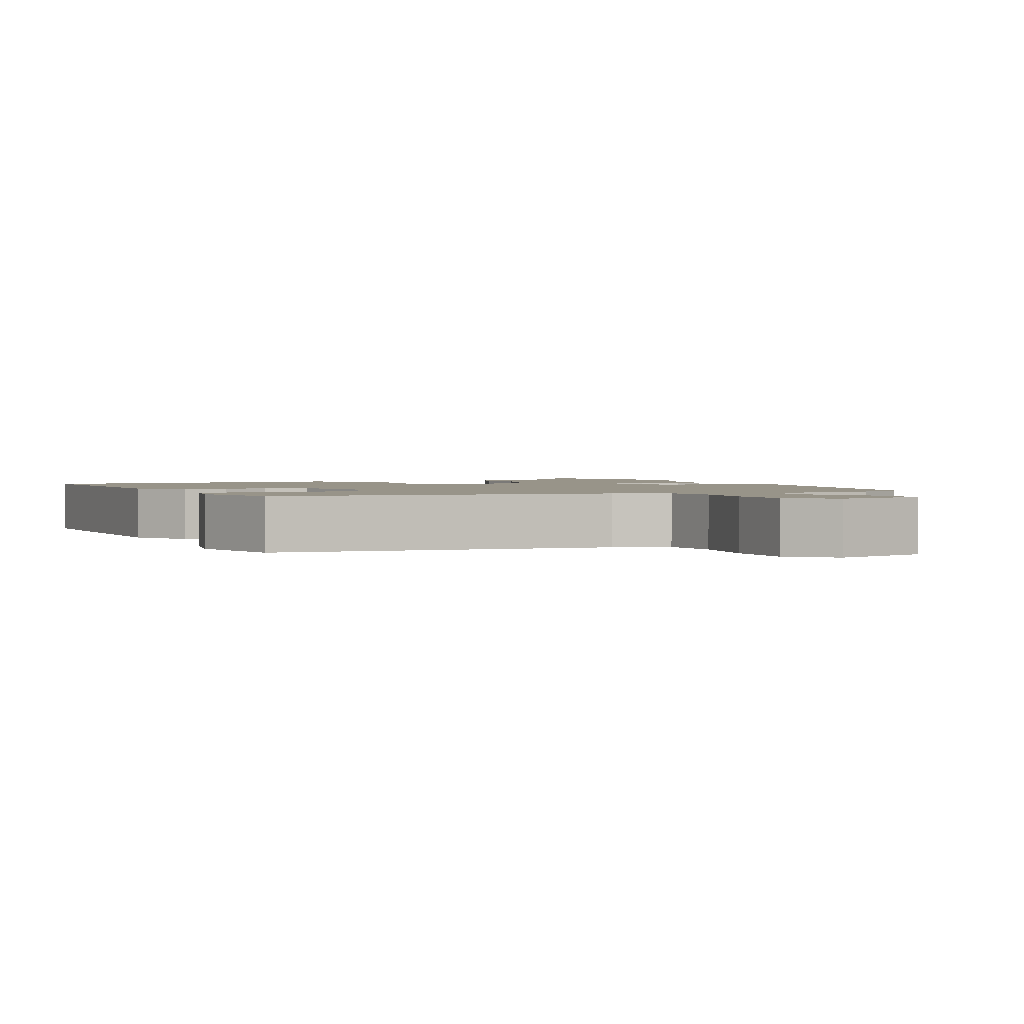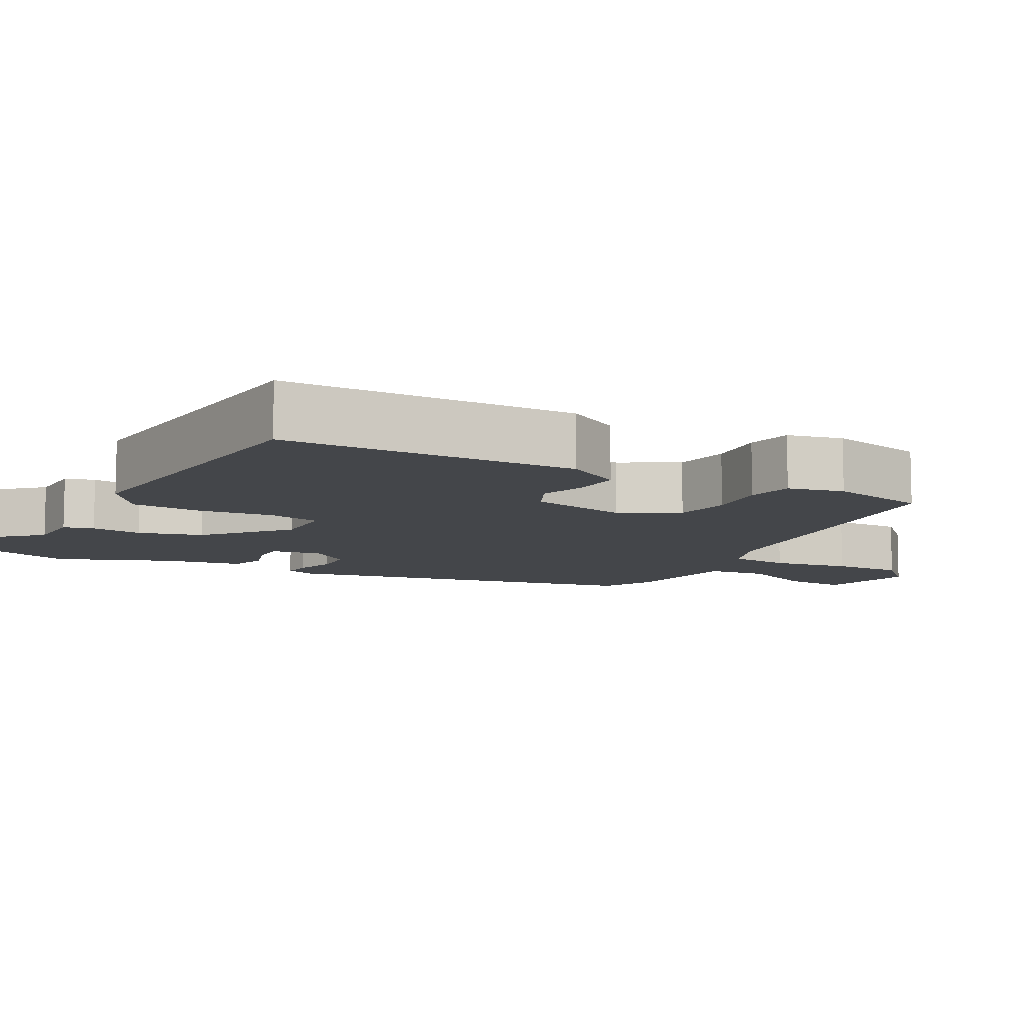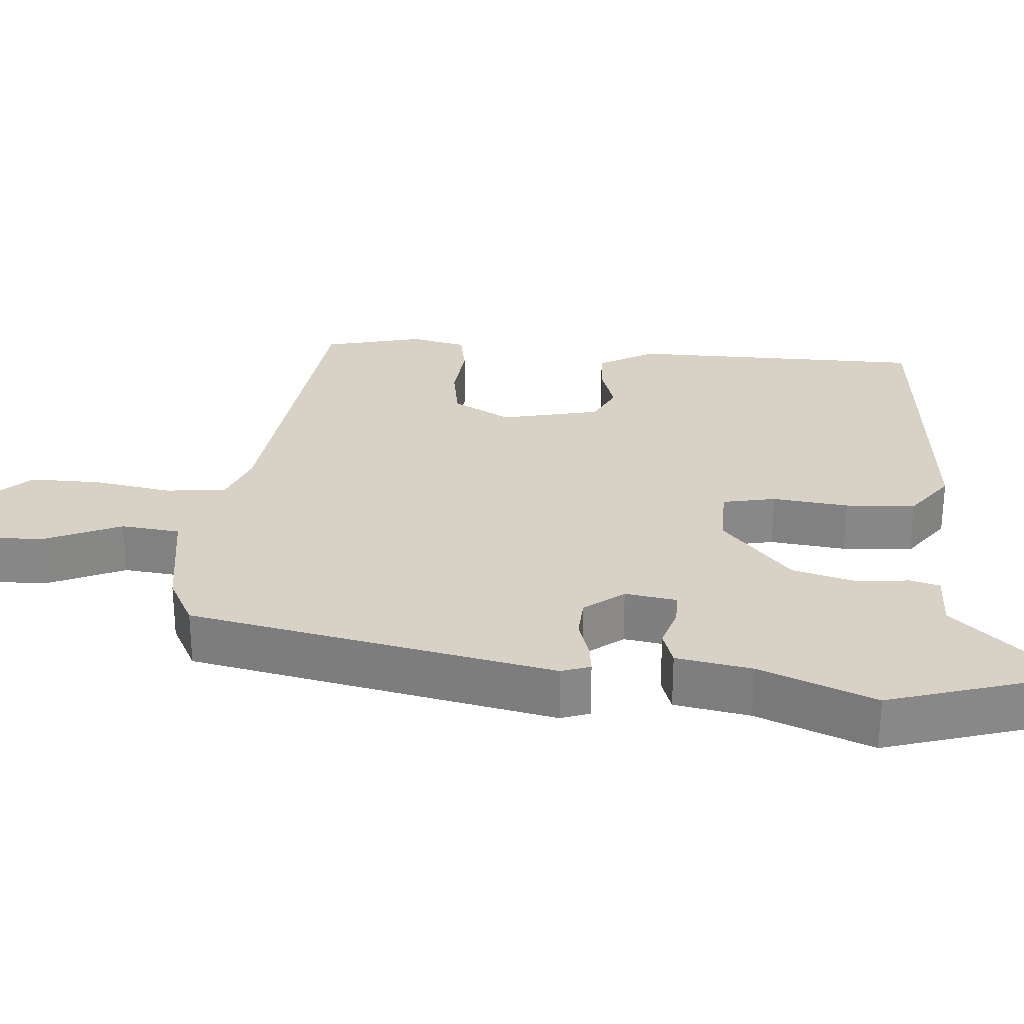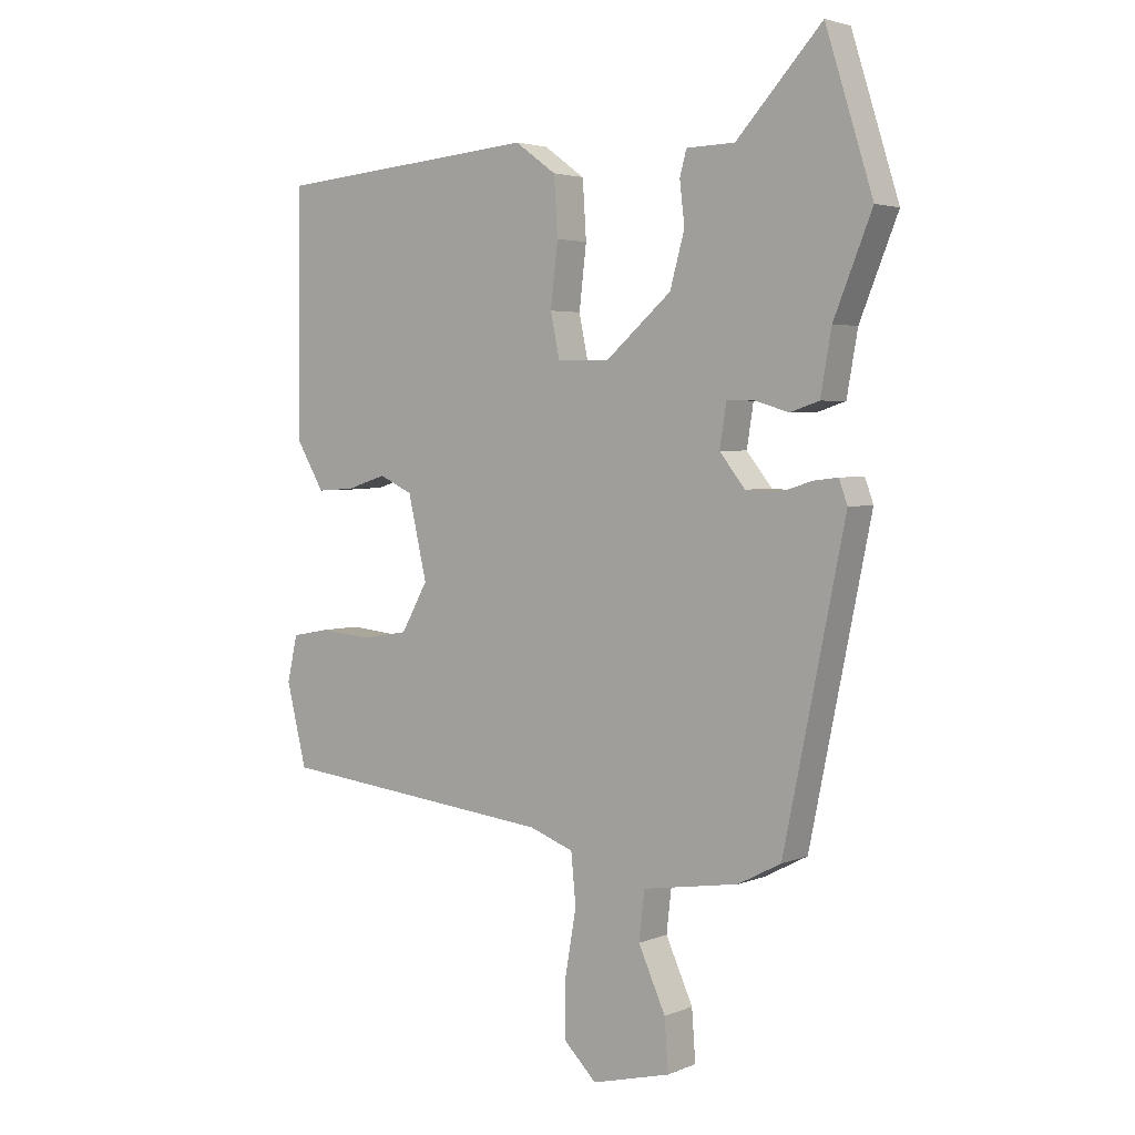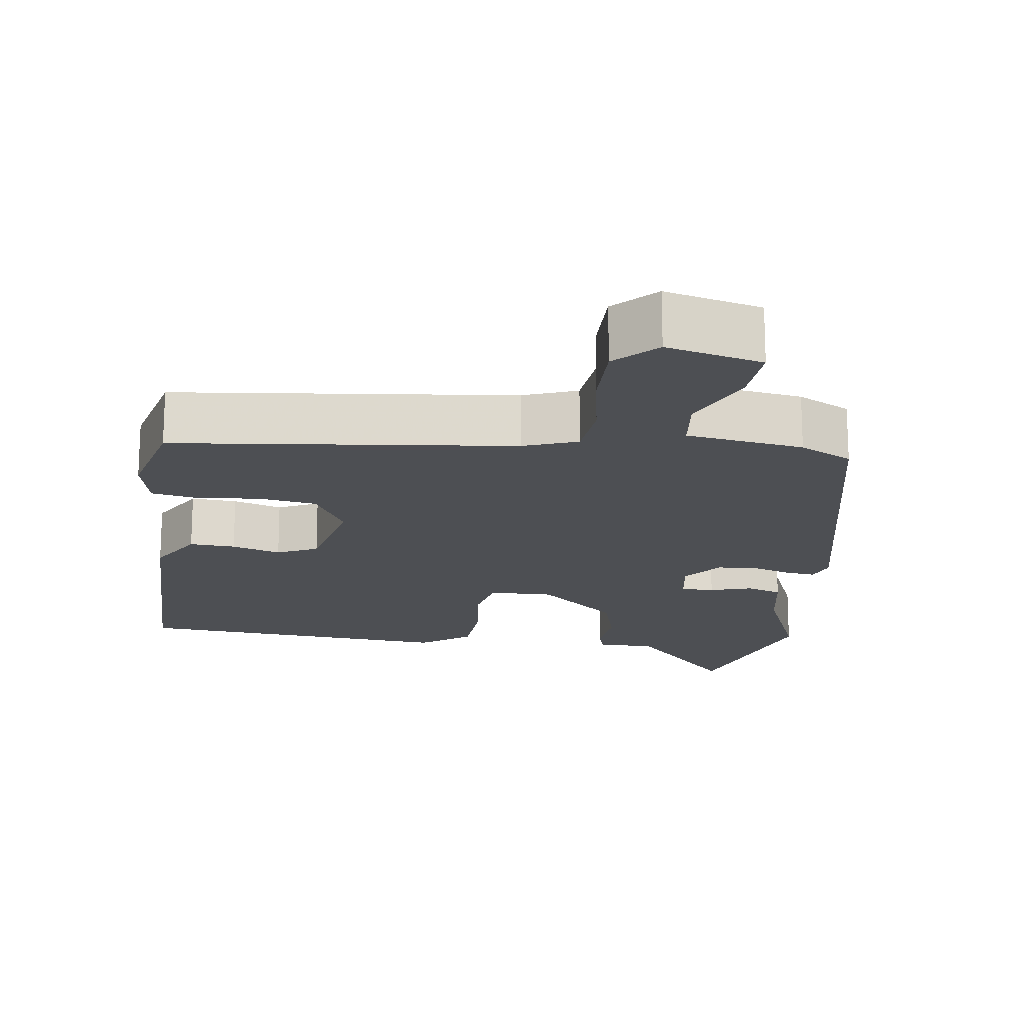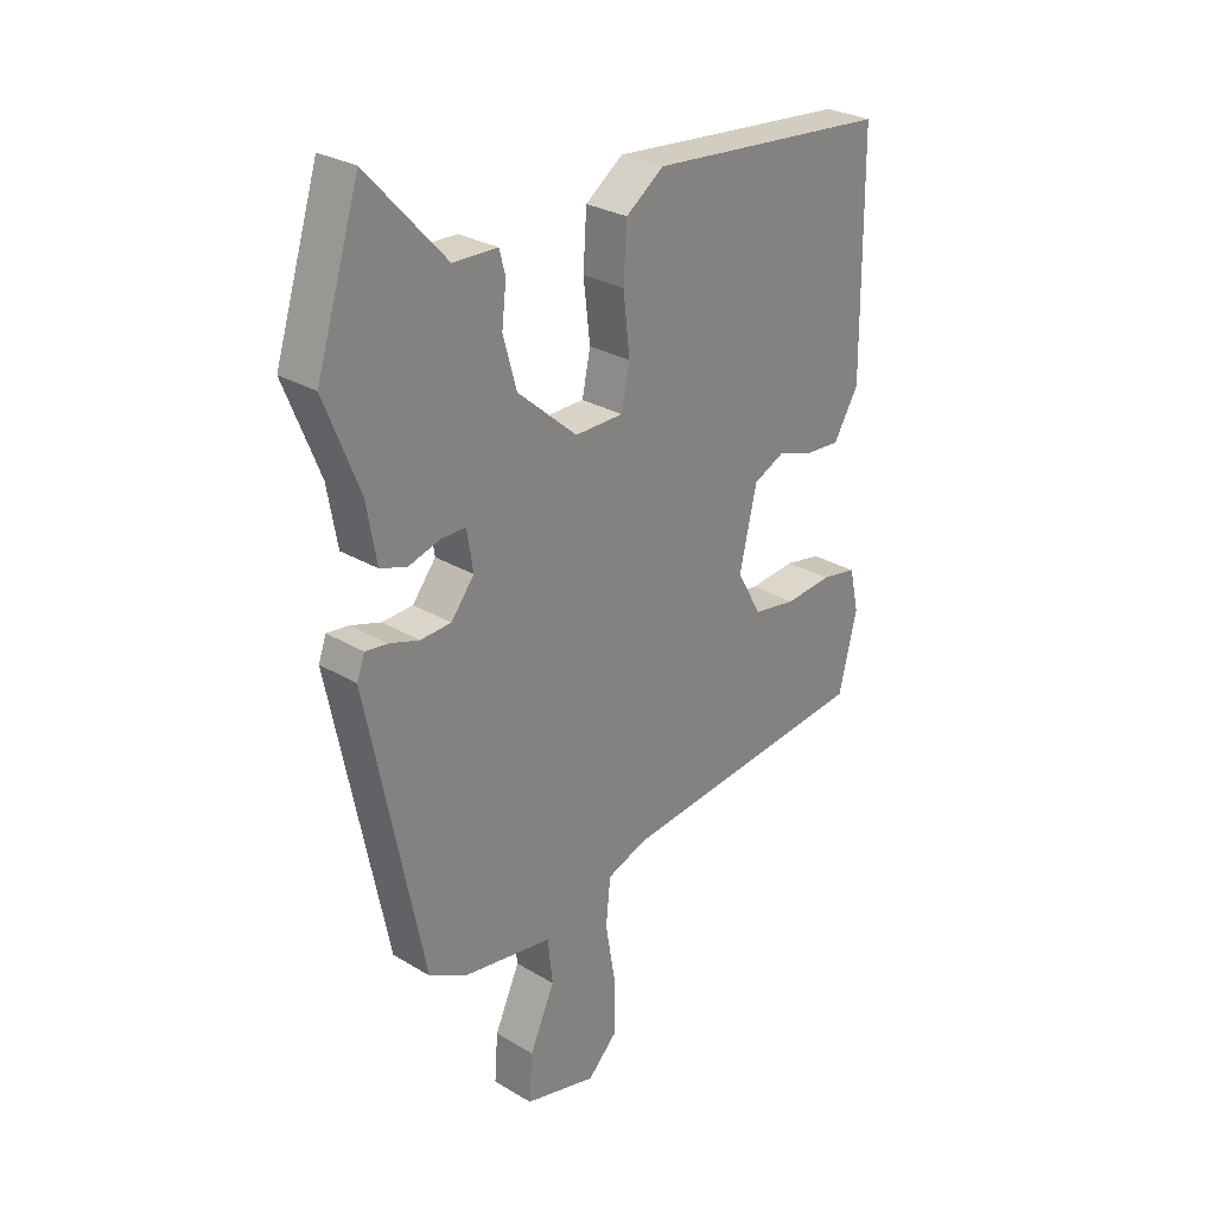
<metadata>
{"format":"obj","ext":"obj","renderer":"f3d","projection":"perspective","resolution":1024,"background":"white","views":[{"elev":1.7,"azim":154.5,"up":"+Y"},{"elev":-9.5,"azim":61.6,"up":"+Y"},{"elev":27.5,"azim":-85.3,"up":"+Y"},{"elev":3.5,"azim":-143.2,"up":"+Z"},{"elev":-17.8,"azim":172.4,"up":"+Y"},{"elev":28.0,"azim":-47.7,"up":"+Z"}]}
</metadata>
<code>
v 0.502 0.07 -0.432
v 0.043 0.07 -0.482
v -0.03 0.07 -0.509
v -0.038 0.07 -0.591
v -0.02 0.07 -0.697
v -0.019 0.07 -0.793
v -0.073 0.07 -0.847
v -0.203 0.07 -0.814
v -0.197 0.07 -0.73
v -0.152 0.07 -0.63
v -0.161 0.07 -0.55
v -0.32 0.07 -0.525
v -0.391 0.07 -0.488
v -0.492 0.07 0.006
v -0.478 0.07 0.045
v -0.438 0.07 0.04
v -0.384 0.07 0.023
v -0.329 0.07 0.026
v -0.287 0.07 0.079
v -0.298 0.07 0.149
v -0.343 0.07 0.149
v -0.4 0.07 0.132
v -0.448 0.07 0.148
v -0.466 0.07 0.25
v -0.529 0.07 0.407
v -0.451 0.07 0.656
v -0.31 0.07 0.502
v -0.23 0.07 0.5
v -0.219 0.07 0.459
v -0.227 0.07 0.389
v -0.203 0.07 0.302
v -0.095 0.07 0.208
v -0.008 0.07 0.209
v 0.007 0.07 0.281
v -0.005 0.07 0.384
v 0.001 0.07 0.479
v 0.069 0.07 0.528
v 0.504 0.07 0.49
v 0.507 0.07 0.087
v 0.462 0.07 0.011
v 0.4 0.07 0.015
v 0.334 0.07 0.036
v 0.279 0.07 0.01
v 0.248 0.07 -0.125
v 0.292 0.07 -0.204
v 0.37 0.07 -0.217
v 0.454 0.07 -0.209
v 0.518 0.07 -0.221
v 0.535 0.07 -0.297
v 0.502 0 -0.432
v 0.043 0 -0.482
v -0.03 0 -0.509
v -0.038 0 -0.591
v -0.02 0 -0.697
v -0.019 0 -0.793
v -0.073 0 -0.847
v -0.203 0 -0.814
v -0.197 0 -0.73
v -0.152 0 -0.63
v -0.161 0 -0.55
v -0.32 0 -0.525
v -0.391 0 -0.488
v -0.492 0 0.006
v -0.478 0 0.045
v -0.438 0 0.04
v -0.384 0 0.023
v -0.329 0 0.026
v -0.287 0 0.079
v -0.298 0 0.149
v -0.343 0 0.149
v -0.4 0 0.132
v -0.448 0 0.148
v -0.466 0 0.25
v -0.529 0 0.407
v -0.451 0 0.656
v -0.31 0 0.502
v -0.23 0 0.5
v -0.219 0 0.459
v -0.227 0 0.389
v -0.203 0 0.302
v -0.095 0 0.208
v -0.008 0 0.209
v 0.007 0 0.281
v -0.005 0 0.384
v 0.001 0 0.479
v 0.069 0 0.528
v 0.504 0 0.49
v 0.507 0 0.087
v 0.462 0 0.011
v 0.4 0 0.015
v 0.334 0 0.036
v 0.279 0 0.01
v 0.248 0 -0.125
v 0.292 0 -0.204
v 0.37 0 -0.217
v 0.454 0 -0.209
v 0.518 0 -0.221
v 0.535 0 -0.297
f 49 1 2
f 48 49 2
f 47 48 2
f 46 47 2
f 45 46 2 3
f 44 45 3
f 43 44 3
f 40 41 42
f 39 40 42
f 38 39 42
f 37 38 42
f 36 37 42
f 35 36 42
f 34 35 42
f 33 34 42 43
f 32 33 43 3
f 27 28 29 30
f 27 30 31
f 26 27 31
f 25 26 31
f 24 25 31
f 23 24 31
f 22 23 31
f 21 22 31
f 20 21 31 32
f 15 16 17
f 14 15 17
f 13 14 17
f 12 13 17
f 11 12 17
f 11 17 18
f 8 9 10
f 7 8 10
f 6 7 10
f 5 6 10
f 4 5 10
f 4 10 11
f 3 4 11
f 32 3 11
f 20 32 11
f 19 20 11
f 11 18 19
f 51 50 98
f 51 98 97
f 51 97 96
f 51 96 95
f 52 51 95 94
f 52 94 93
f 52 93 92
f 91 90 89
f 91 89 88
f 91 88 87
f 91 87 86
f 91 86 85
f 91 85 84
f 91 84 83
f 92 91 83 82
f 52 92 82 81
f 79 78 77 76
f 80 79 76
f 80 76 75
f 80 75 74
f 80 74 73
f 80 73 72
f 80 72 71
f 80 71 70
f 81 80 70 69
f 66 65 64
f 66 64 63
f 66 63 62
f 66 62 61
f 66 61 60
f 67 66 60
f 59 58 57
f 59 57 56
f 59 56 55
f 59 55 54
f 59 54 53
f 60 59 53
f 60 53 52
f 60 52 81
f 60 81 69
f 60 69 68
f 68 67 60
f 1 50 51 2
f 2 51 52 3
f 3 52 53 4
f 4 53 54 5
f 5 54 55 6
f 6 55 56 7
f 7 56 57 8
f 8 57 58 9
f 9 58 59 10
f 10 59 60 11
f 11 60 61 12
f 12 61 62 13
f 13 62 63 14
f 14 63 64 15
f 15 64 65 16
f 16 65 66 17
f 17 66 67 18
f 18 67 68 19
f 19 68 69 20
f 20 69 70 21
f 21 70 71 22
f 22 71 72 23
f 23 72 73 24
f 24 73 74 25
f 25 74 75 26
f 26 75 76 27
f 27 76 77 28
f 28 77 78 29
f 29 78 79 30
f 30 79 80 31
f 31 80 81 32
f 32 81 82 33
f 33 82 83 34
f 34 83 84 35
f 35 84 85 36
f 36 85 86 37
f 37 86 87 38
f 38 87 88 39
f 39 88 89 40
f 40 89 90 41
f 41 90 91 42
f 42 91 92 43
f 43 92 93 44
f 44 93 94 45
f 45 94 95 46
f 46 95 96 47
f 47 96 97 48
f 48 97 98 49
f 49 98 50 1

</code>
